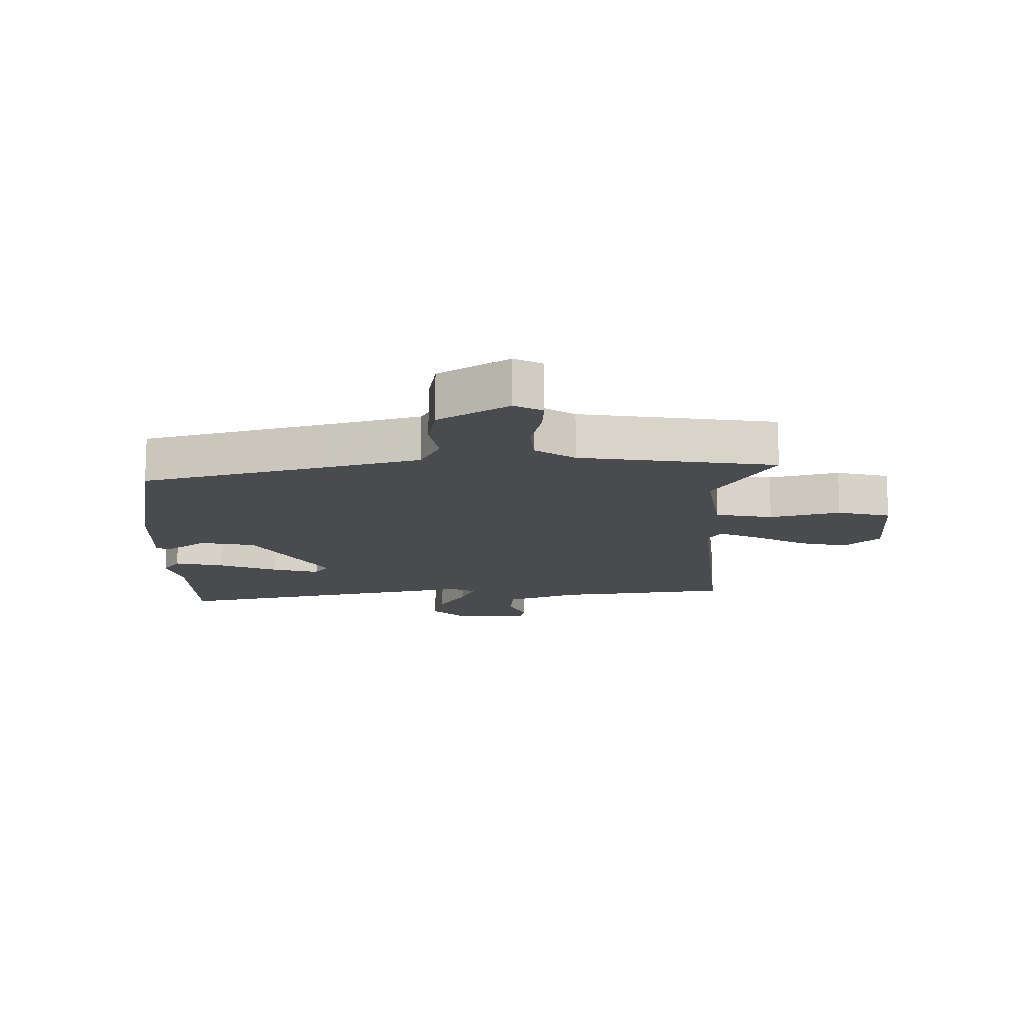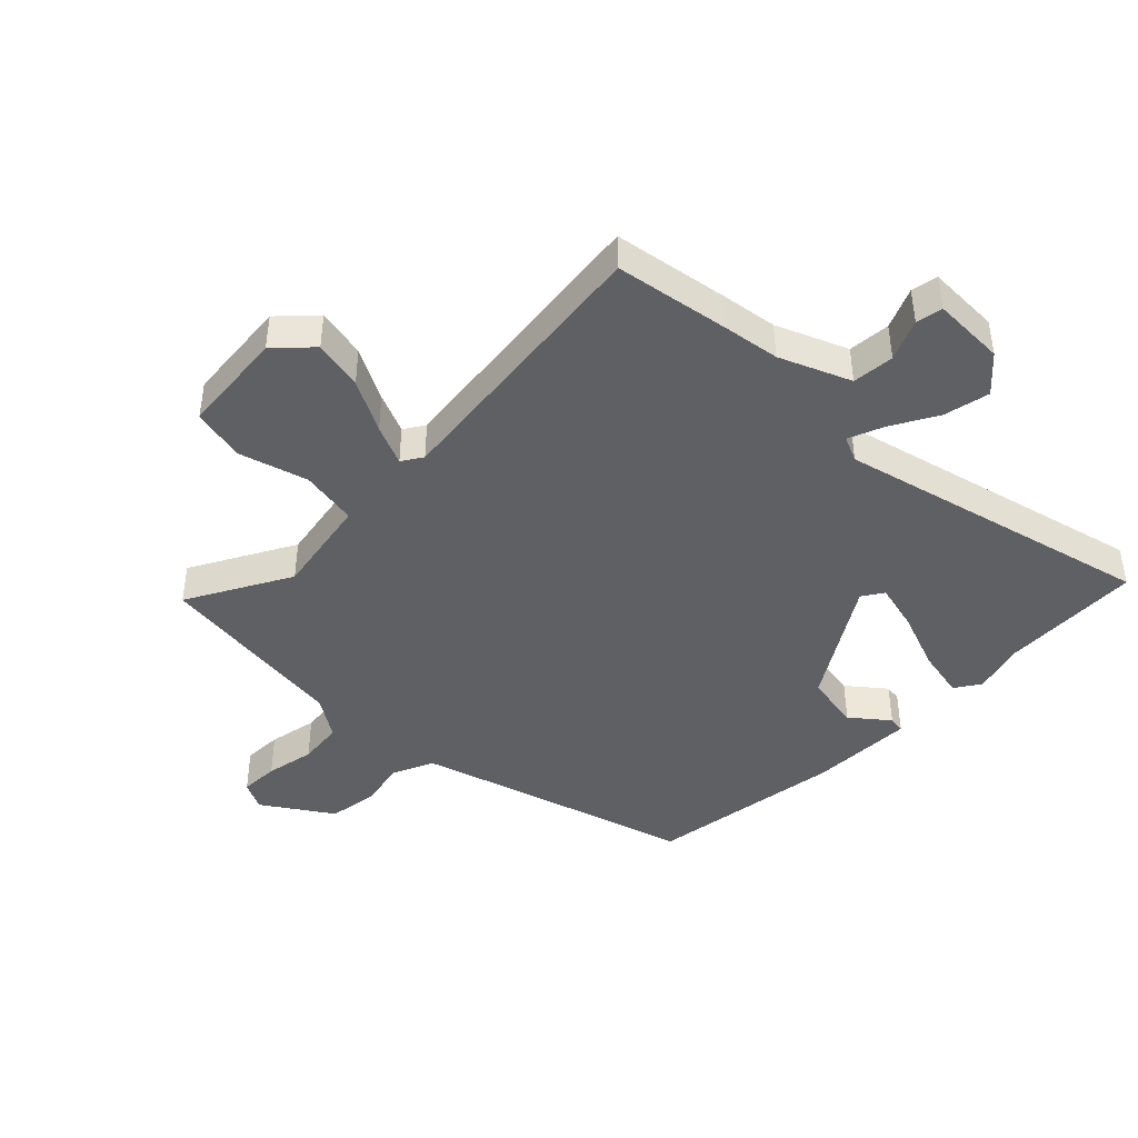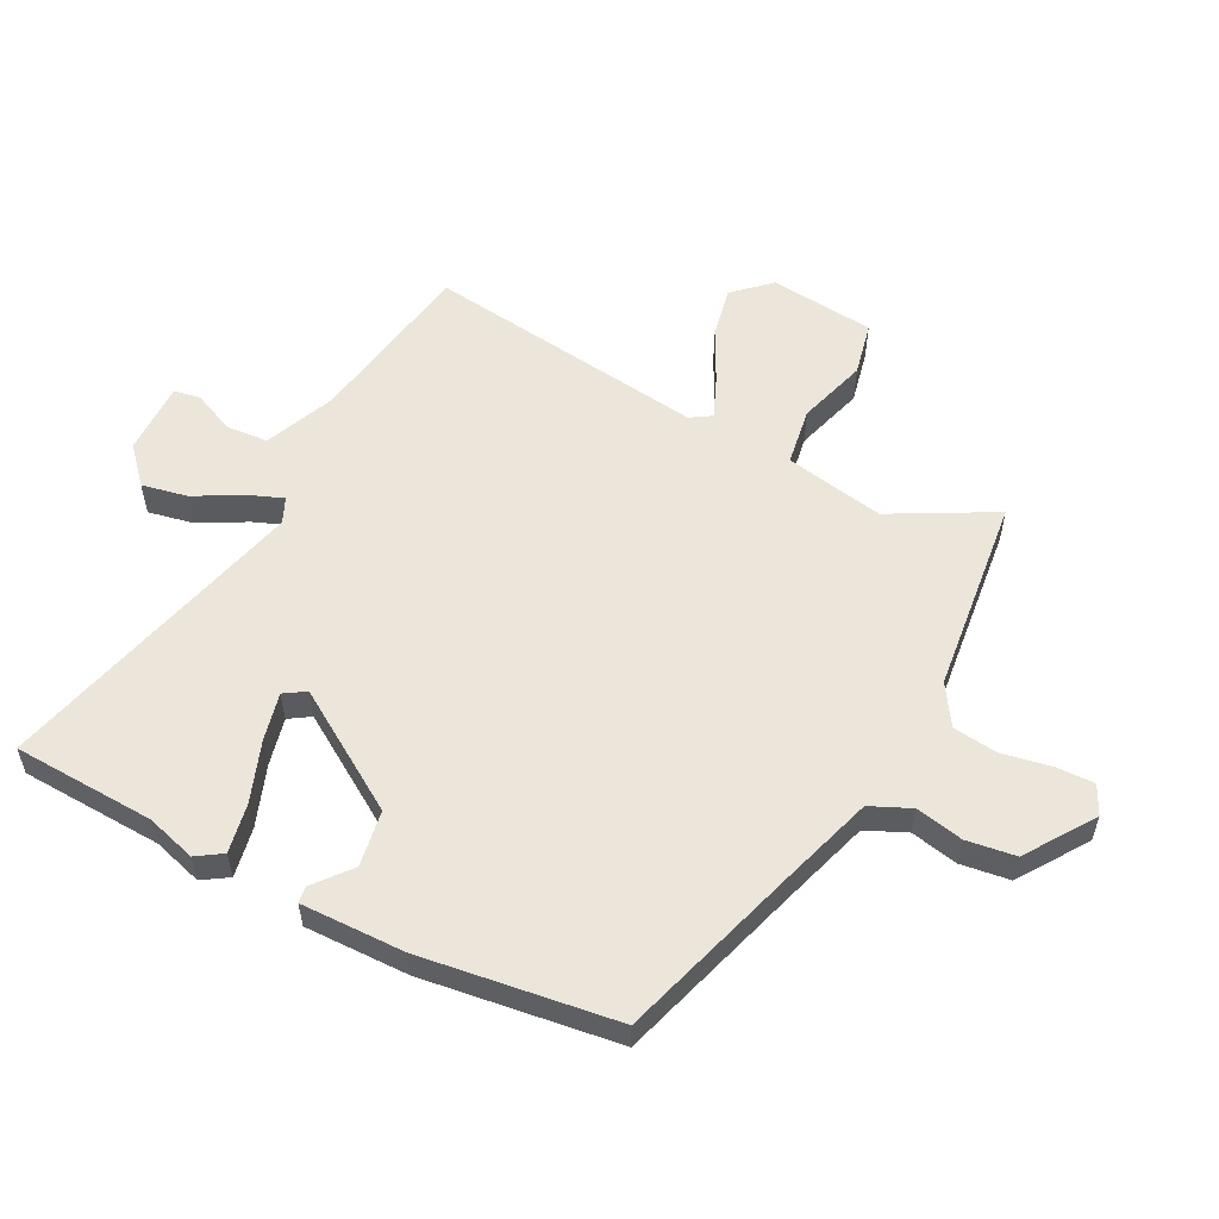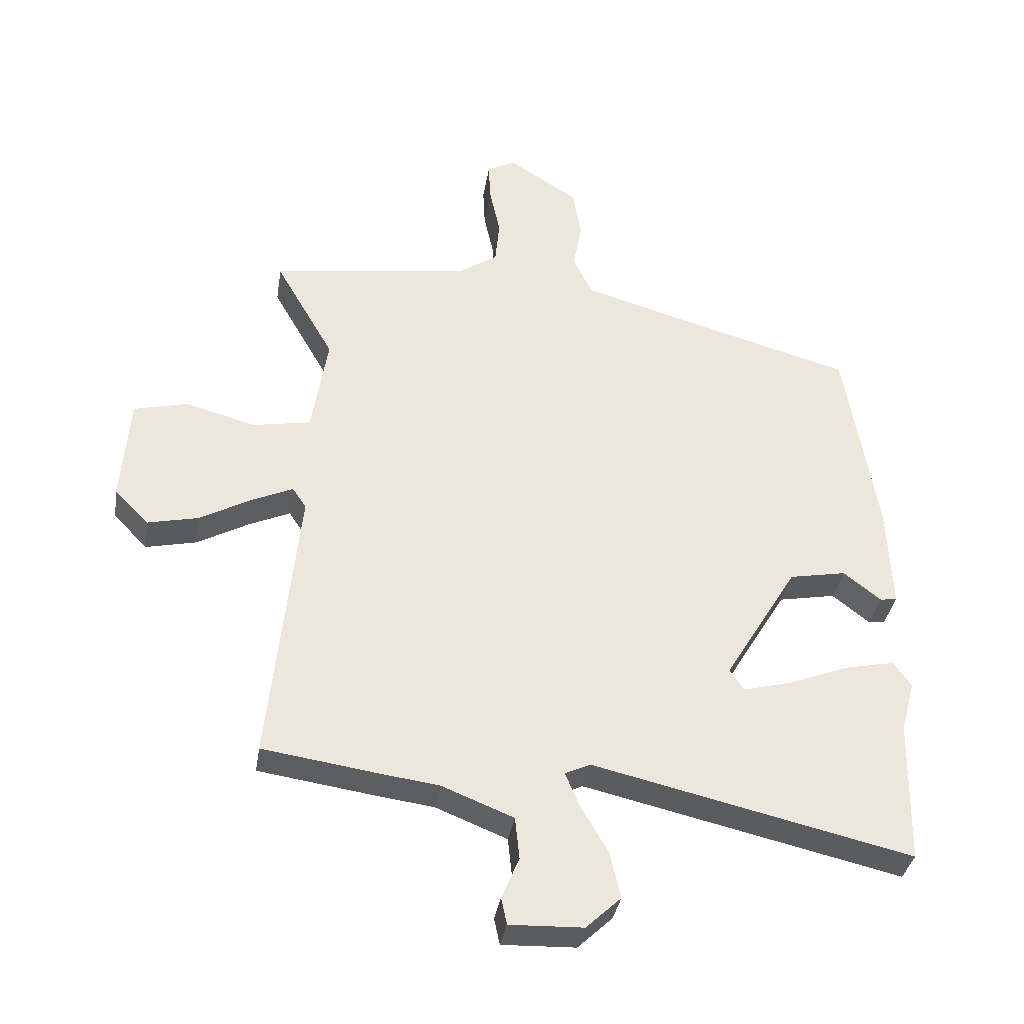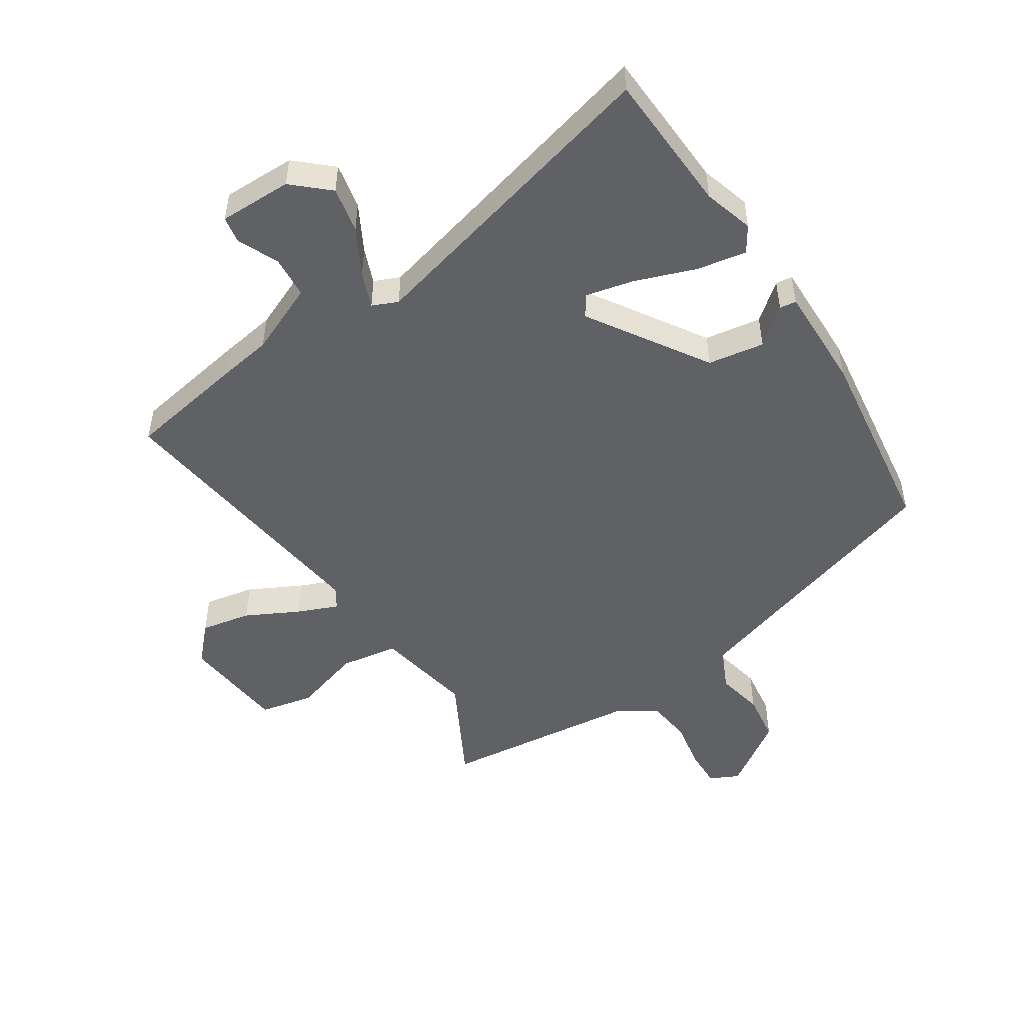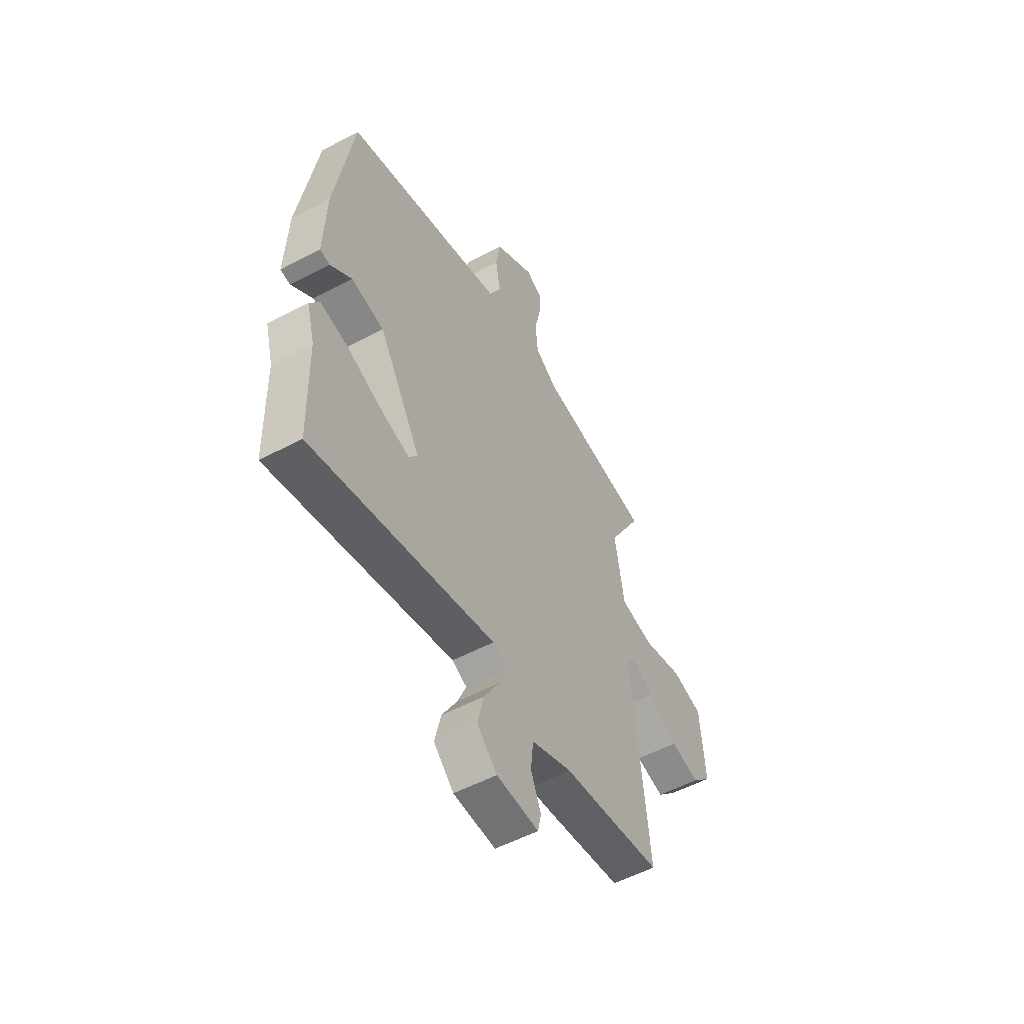
<metadata>
{"format":"obj","ext":"obj","renderer":"f3d","projection":"perspective","resolution":1024,"background":"white","views":[{"elev":-13.8,"azim":0.2,"up":"+Y"},{"elev":-43.6,"azim":136.2,"up":"+Y"},{"elev":56.4,"azim":-61.4,"up":"+Y"},{"elev":-35.5,"azim":171.0,"up":"+Z"},{"elev":-49.7,"azim":-145.5,"up":"+Y"},{"elev":-54.0,"azim":-60.6,"up":"+Z"}]}
</metadata>
<code>
v 0.548 0.07 0.463
v 0.454 0.07 0.298
v 0.48 0.07 0.136
v 0.573 0.07 0.119
v 0.686 0.07 0.15
v 0.772 0.07 0.129
v 0.785 0.07 -0.042
v 0.73 0.07 -0.098
v 0.649 0.07 -0.08
v 0.565 0.07 -0.034
v 0.5 0.07 -0.005
v 0.478 0.07 -0.038
v 0.525 0.07 -0.496
v 0.336 0.07 -0.524
v 0.246 0.07 -0.536
v 0.131 0.07 -0.582
v 0.124 0.07 -0.65
v 0.152 0.07 -0.717
v 0.143 0.07 -0.76
v 0.025 0.07 -0.756
v -0.031 0.07 -0.703
v -0.014 0.07 -0.629
v 0.029 0.07 -0.555
v 0.053 0.07 -0.498
v 0.012 0.07 -0.479
v -0.498 0.07 -0.597
v -0.503 0.07 -0.366
v -0.525 0.07 -0.285
v -0.497 0.07 -0.244
v -0.417 0.07 -0.261
v -0.32 0.07 -0.299
v -0.243 0.07 -0.319
v -0.22 0.07 -0.285
v -0.337 0.07 -0.091
v -0.428 0.07 -0.074
v -0.488 0.07 -0.121
v -0.515 0.07 -0.117
v -0.508 0.07 0.052
v -0.457 0.07 0.368
v -0.158 0.07 0.452
v -0.009 0.07 0.495
v 0.022 0.07 0.56
v 0.008 0.07 0.637
v 0.021 0.07 0.717
v 0.133 0.07 0.789
v 0.179 0.07 0.765
v 0.176 0.07 0.702
v 0.159 0.07 0.623
v 0.166 0.07 0.55
v 0.23 0.07 0.507
v 0.548 0 0.463
v 0.454 0 0.298
v 0.48 0 0.136
v 0.573 0 0.119
v 0.686 0 0.15
v 0.772 0 0.129
v 0.785 0 -0.042
v 0.73 0 -0.098
v 0.649 0 -0.08
v 0.565 0 -0.034
v 0.5 0 -0.005
v 0.478 0 -0.038
v 0.525 0 -0.496
v 0.336 0 -0.524
v 0.246 0 -0.536
v 0.131 0 -0.582
v 0.124 0 -0.65
v 0.152 0 -0.717
v 0.143 0 -0.76
v 0.025 0 -0.756
v -0.031 0 -0.703
v -0.014 0 -0.629
v 0.029 0 -0.555
v 0.053 0 -0.498
v 0.012 0 -0.479
v -0.498 0 -0.597
v -0.503 0 -0.366
v -0.525 0 -0.285
v -0.497 0 -0.244
v -0.417 0 -0.261
v -0.32 0 -0.299
v -0.243 0 -0.319
v -0.22 0 -0.285
v -0.337 0 -0.091
v -0.428 0 -0.074
v -0.488 0 -0.121
v -0.515 0 -0.117
v -0.508 0 0.052
v -0.457 0 0.368
v -0.158 0 0.452
v -0.009 0 0.495
v 0.022 0 0.56
v 0.008 0 0.637
v 0.021 0 0.717
v 0.133 0 0.789
v 0.179 0 0.765
v 0.176 0 0.702
v 0.159 0 0.623
v 0.166 0 0.55
v 0.23 0 0.507
f 46 47 48
f 45 46 48
f 44 45 48
f 43 44 48
f 42 43 48
f 41 42 48 49
f 38 39 40
f 37 38 40
f 36 37 40
f 35 36 40
f 34 35 40 41
f 41 49 50
f 34 41 50
f 33 34 50
f 29 30 31
f 28 29 31
f 27 28 31
f 27 31 32
f 26 27 32
f 25 26 32
f 24 25 32 33
f 21 22 23
f 20 21 23
f 19 20 23
f 18 19 23
f 17 18 23
f 16 17 23 24
f 15 16 24
f 24 33 50
f 15 24 50
f 14 15 50
f 13 14 50
f 12 13 50
f 8 9 10
f 7 8 10
f 6 7 10
f 5 6 10
f 4 5 10
f 3 4 10 11
f 11 12 50
f 3 11 50
f 2 3 50
f 1 2 50
f 98 97 96
f 98 96 95
f 98 95 94
f 98 94 93
f 98 93 92
f 99 98 92 91
f 90 89 88
f 90 88 87
f 90 87 86
f 90 86 85
f 91 90 85 84
f 100 99 91
f 100 91 84
f 100 84 83
f 81 80 79
f 81 79 78
f 81 78 77
f 82 81 77
f 82 77 76
f 82 76 75
f 83 82 75 74
f 73 72 71
f 73 71 70
f 73 70 69
f 73 69 68
f 73 68 67
f 74 73 67 66
f 74 66 65
f 100 83 74
f 100 74 65
f 100 65 64
f 100 64 63
f 100 63 62
f 60 59 58
f 60 58 57
f 60 57 56
f 60 56 55
f 60 55 54
f 61 60 54 53
f 100 62 61
f 100 61 53
f 100 53 52
f 100 52 51
f 1 51 52 2
f 2 52 53 3
f 3 53 54 4
f 4 54 55 5
f 5 55 56 6
f 6 56 57 7
f 7 57 58 8
f 8 58 59 9
f 9 59 60 10
f 10 60 61 11
f 11 61 62 12
f 12 62 63 13
f 13 63 64 14
f 14 64 65 15
f 15 65 66 16
f 16 66 67 17
f 17 67 68 18
f 18 68 69 19
f 19 69 70 20
f 20 70 71 21
f 21 71 72 22
f 22 72 73 23
f 23 73 74 24
f 24 74 75 25
f 25 75 76 26
f 26 76 77 27
f 27 77 78 28
f 28 78 79 29
f 29 79 80 30
f 30 80 81 31
f 31 81 82 32
f 32 82 83 33
f 33 83 84 34
f 34 84 85 35
f 35 85 86 36
f 36 86 87 37
f 37 87 88 38
f 38 88 89 39
f 39 89 90 40
f 40 90 91 41
f 41 91 92 42
f 42 92 93 43
f 43 93 94 44
f 44 94 95 45
f 45 95 96 46
f 46 96 97 47
f 47 97 98 48
f 48 98 99 49
f 49 99 100 50
f 50 100 51 1

</code>
